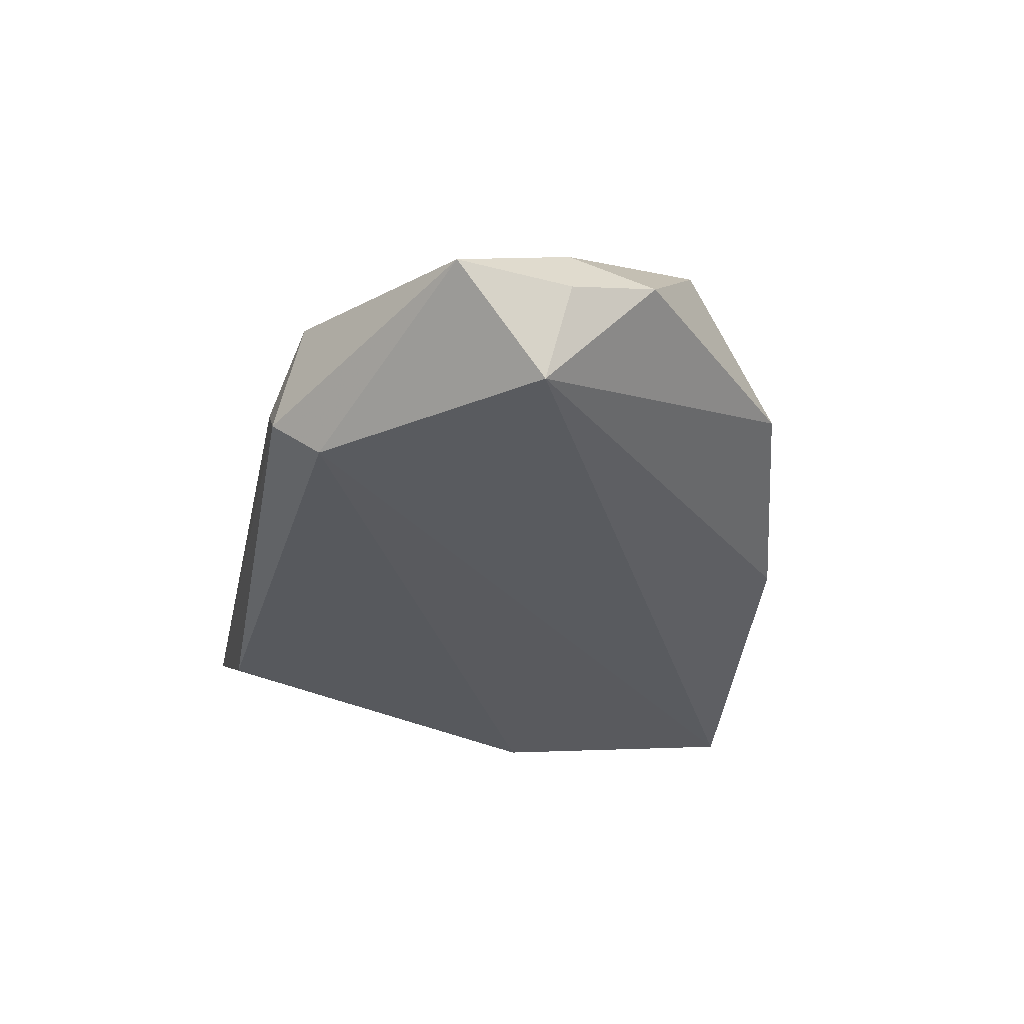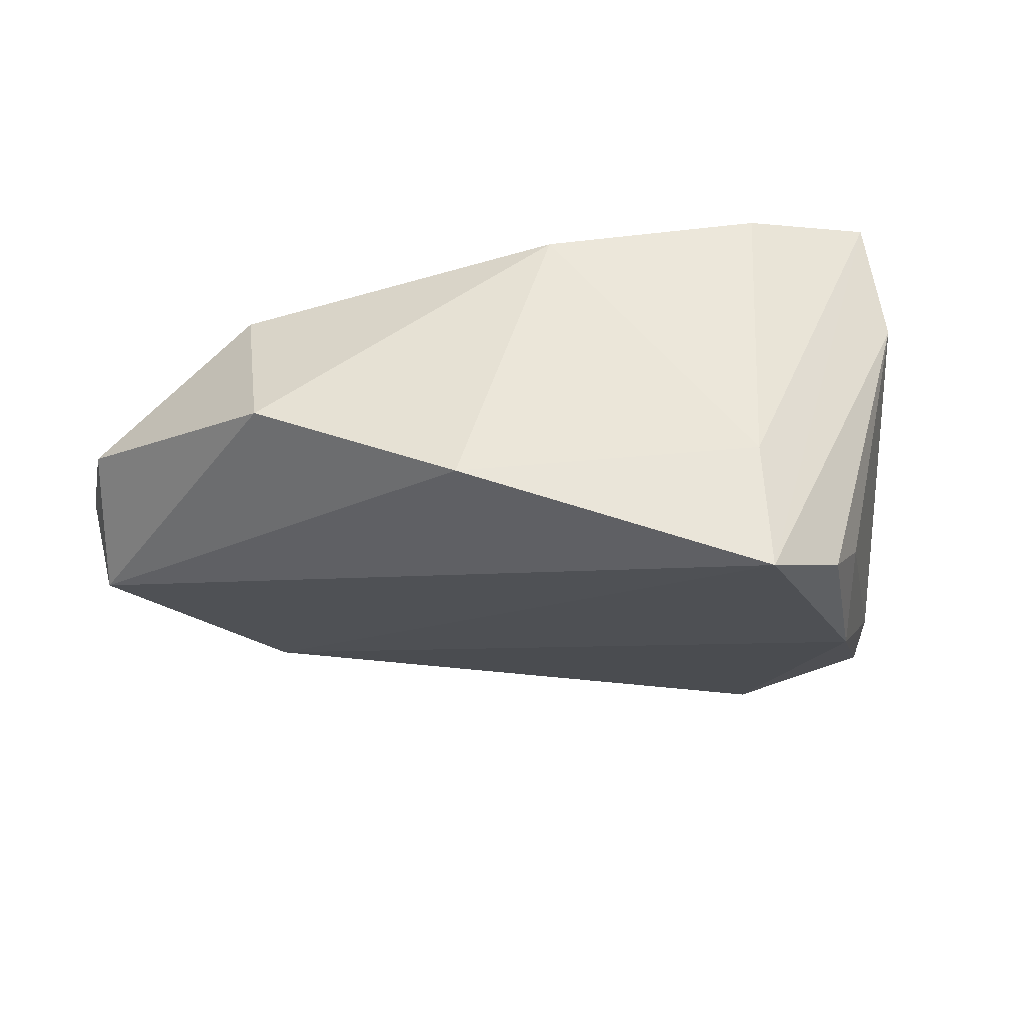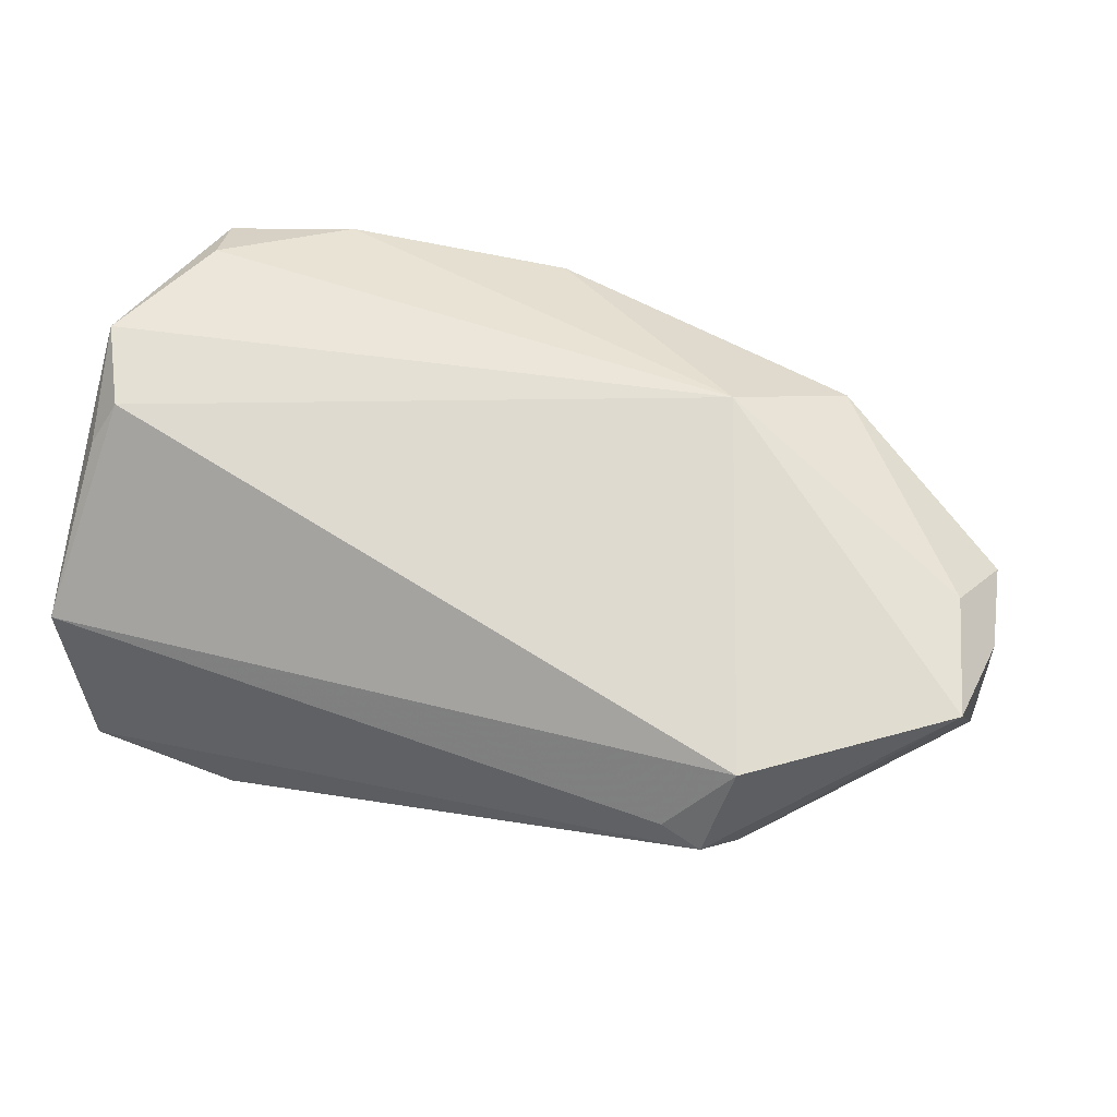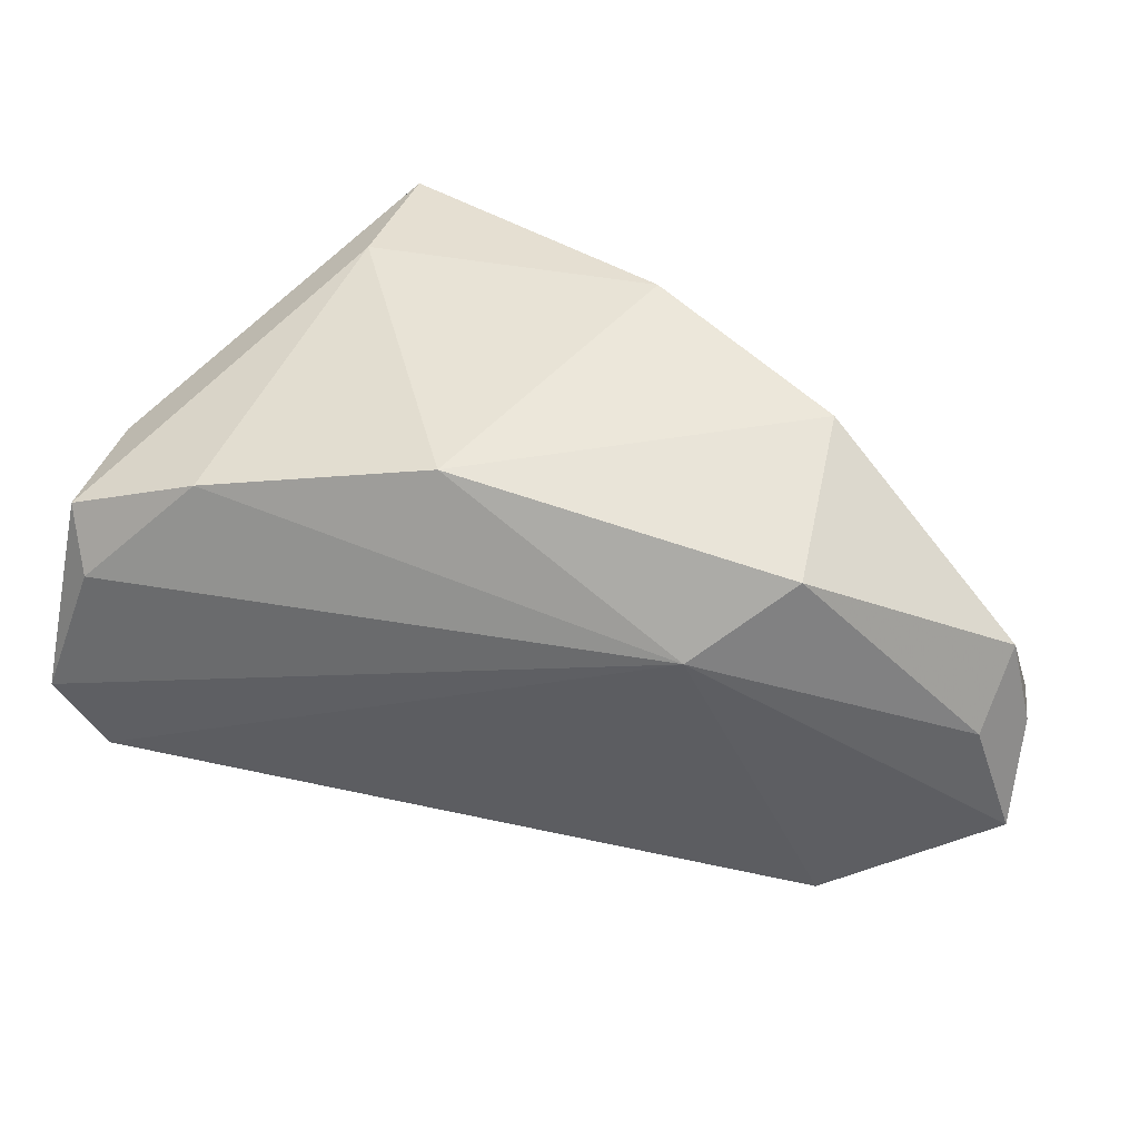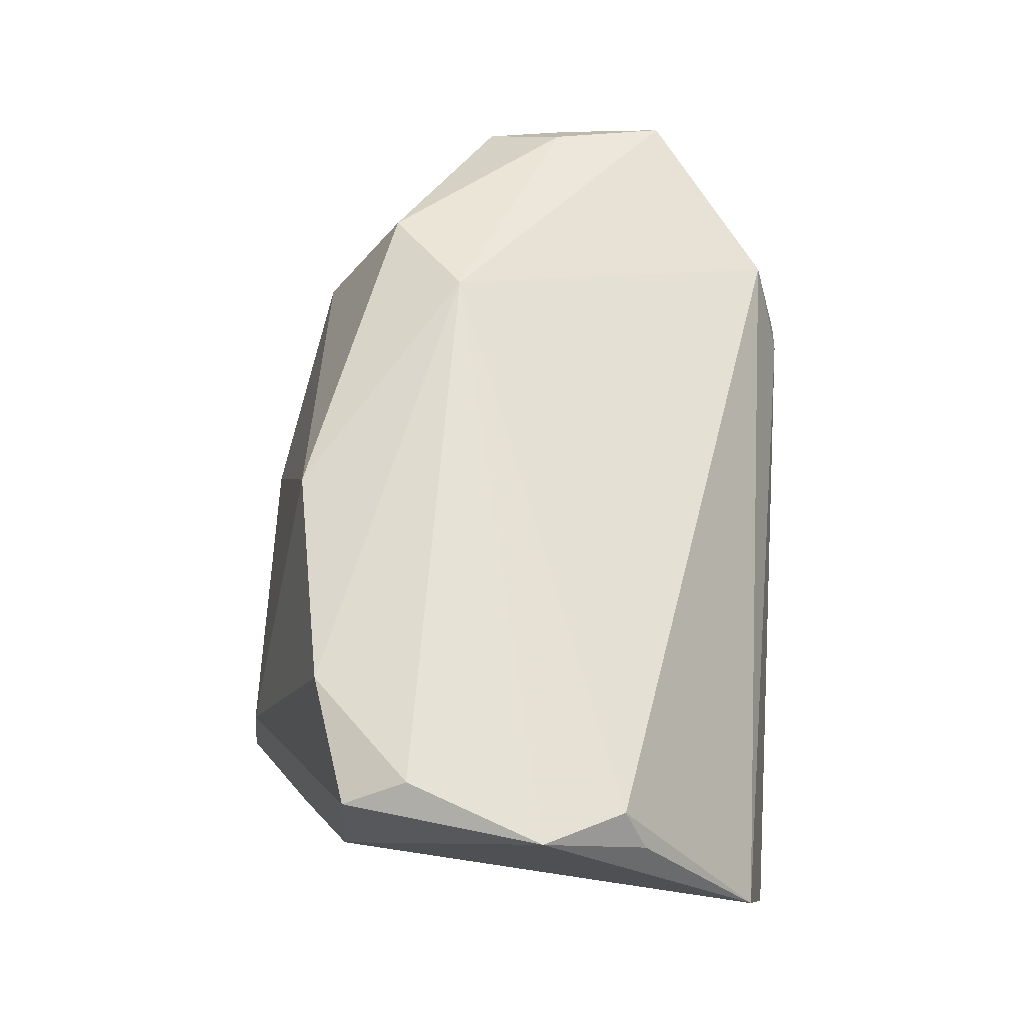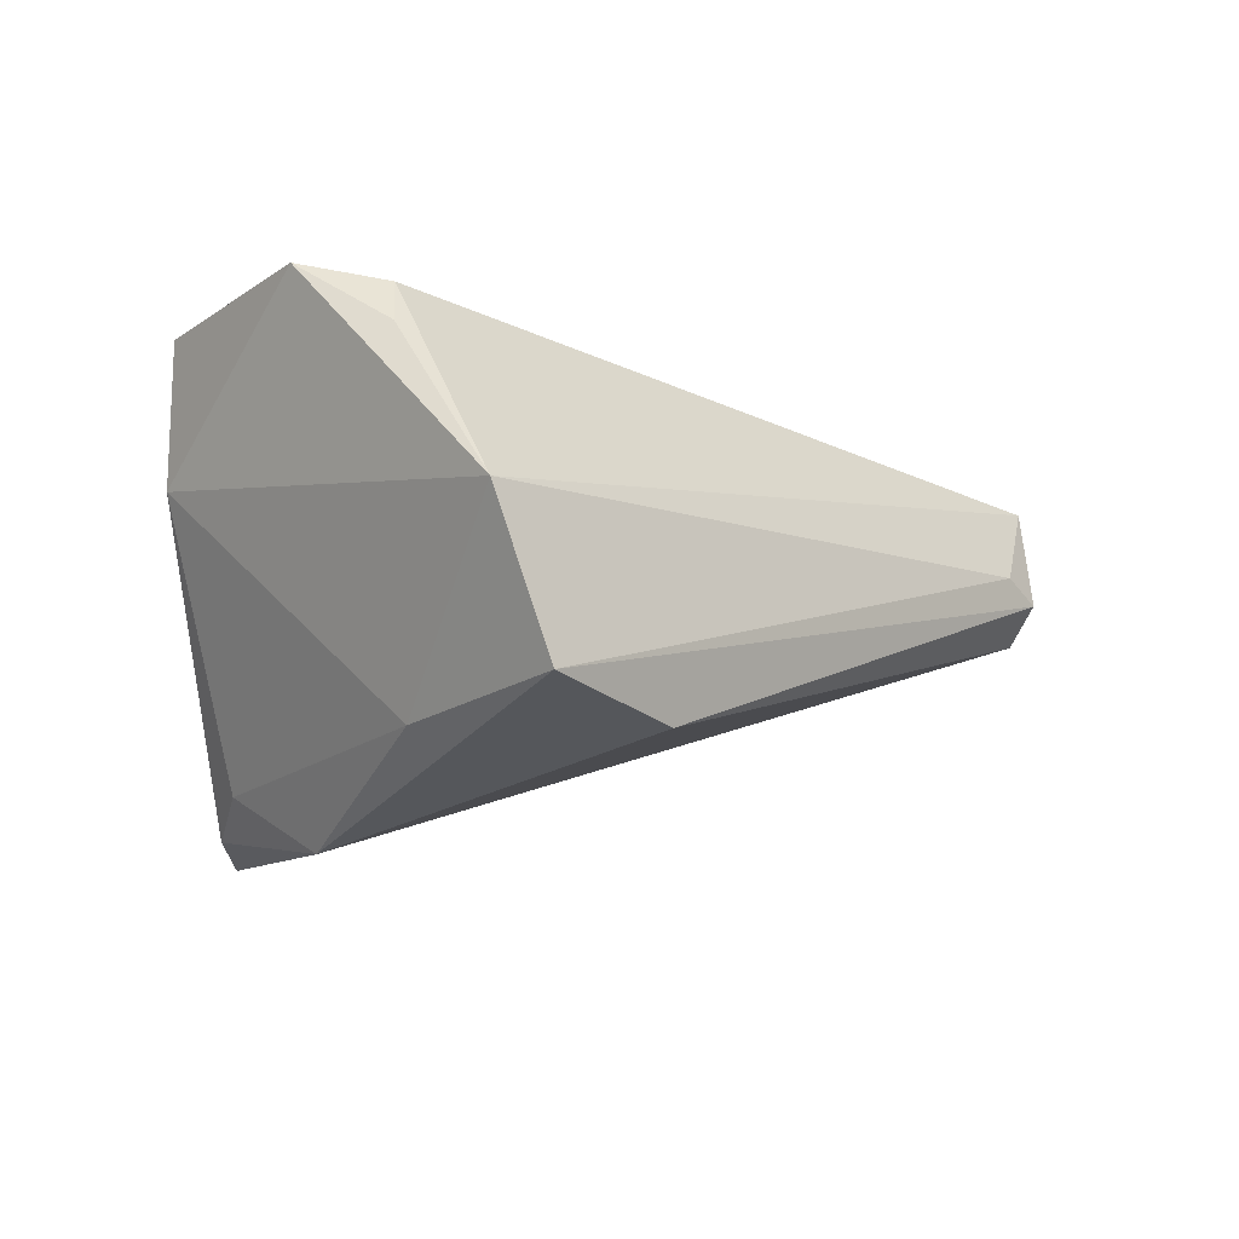
<metadata>
{"format":"obj","ext":"obj","renderer":"f3d","projection":"perspective","resolution":1024,"background":"white","views":[{"elev":-14.0,"azim":78.2,"up":"+Z"},{"elev":64.4,"azim":170.7,"up":"+Y"},{"elev":49.6,"azim":20.7,"up":"+Z"},{"elev":31.7,"azim":12.7,"up":"+Y"},{"elev":63.8,"azim":-86.9,"up":"+Z"},{"elev":-9.6,"azim":-48.2,"up":"+Z"}]}
</metadata>
<code>
v 0.06574 0.007176 0.0112
v 0.06764 -0.007186 -0.001841
v 0.04441 -0.03378 0.01013
v -0.02956 0.02403 0.02441
v -0.04874 -0.03403 -0.0007972
v 0.04198 0.03008 0.002267
v -0.03151 0.009575 -0.03383
v -0.04484 -0.01604 0.02314
v -0.01832 0.0393 -0.03375
v 0.04504 -0.03159 -0.006204
v 0.01774 0.03717 -0.01381
v 0.04168 -0.0373 -0.002083
v -0.0005543 0.02871 0.02254
v -0.02799 0.03042 -0.03128
v -0.04754 -0.0189 0.01787
v 0.0366 -0.0373 0.0006948
v 0.04154 0.01916 0.02229
v -0.04359 0.01116 0.02684
v 0.06279 -0.002987 0.01577
v -0.03248 0.02302 -0.02679
v -0.0454 0.02008 0.006201
v -0.02432 -0.03601 -0.02295
v -0.02031 0.0373 -0.01674
v 0.06817 -0.003942 0.009858
v 0.0672 -0.01795 0.01262
v -0.04059 -0.01426 -0.02237
v -0.04573 0.01915 0.02347
v 0.02908 0.009308 0.02684
v -0.0432 -0.0373 -0.01917
v -0.05034 -0.005993 0.02598
f 12 10 25
f 29 22 12
f 12 22 10
f 21 9 14
f 14 20 21
f 5 30 21
f 28 30 8
f 17 13 28
f 19 28 25
f 17 28 19
f 2 10 9
f 25 10 2
f 4 28 13
f 11 2 9
f 21 20 26
f 26 5 21
f 29 5 26
f 7 22 29
f 29 26 7
f 7 14 9
f 20 14 7
f 7 26 20
f 9 10 7
f 10 22 7
f 8 30 15
f 15 5 8
f 30 5 15
f 17 19 1
f 27 9 21
f 21 30 27
f 23 4 13
f 23 11 9
f 13 11 23
f 9 27 23
f 23 27 4
f 30 28 18
f 28 4 18
f 18 27 30
f 4 27 18
f 6 13 17
f 6 11 13
f 17 1 6
f 2 11 6
f 6 1 2
f 3 12 25
f 8 5 3
f 25 28 3
f 3 28 8
f 25 2 24
f 2 1 24
f 24 19 25
f 24 1 19
f 12 3 16
f 16 3 5
f 29 12 16
f 16 5 29

</code>
